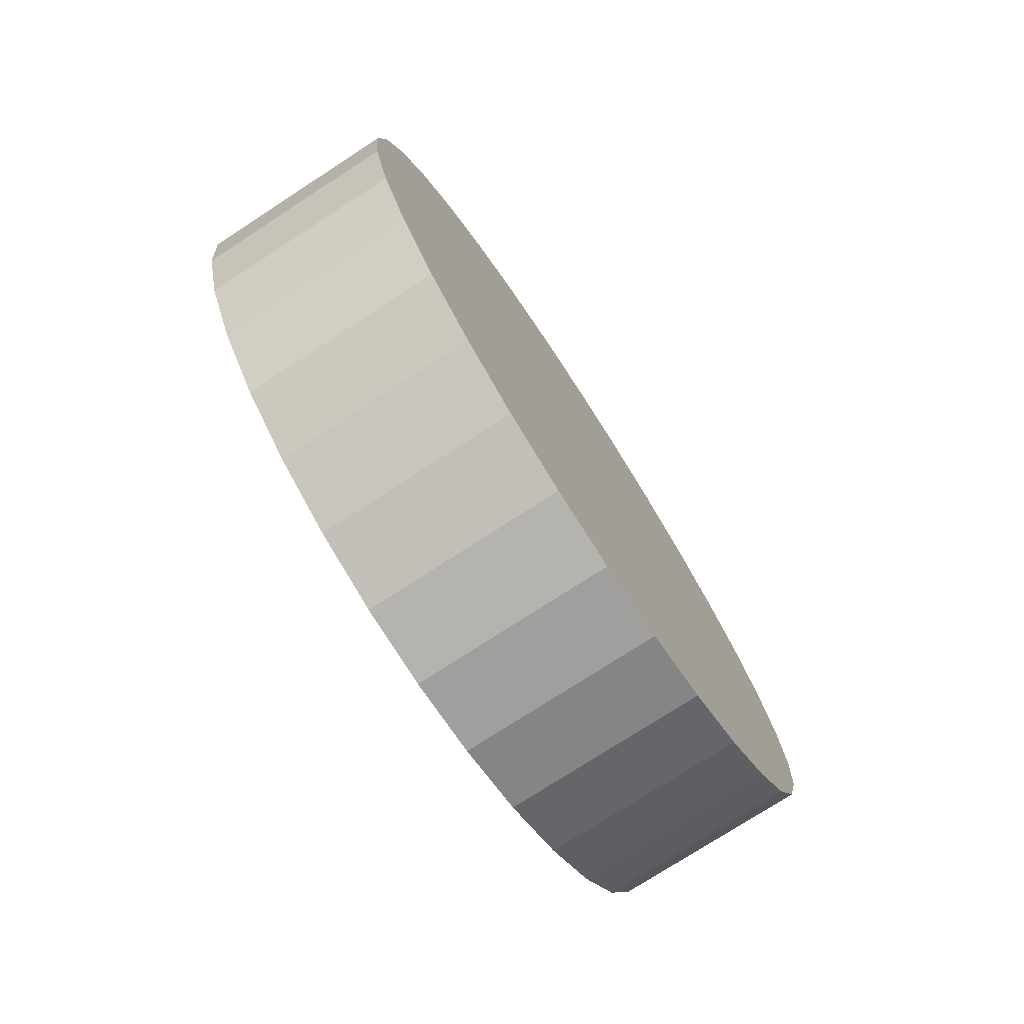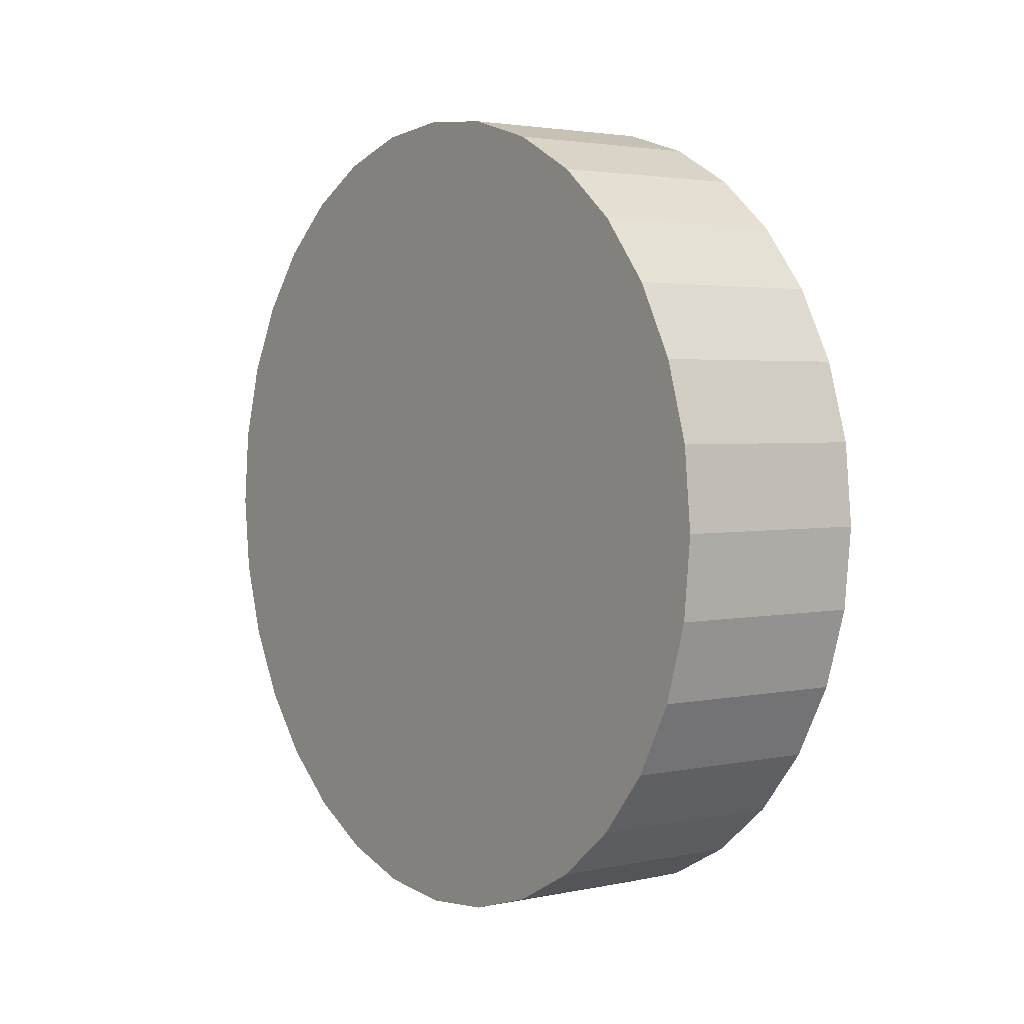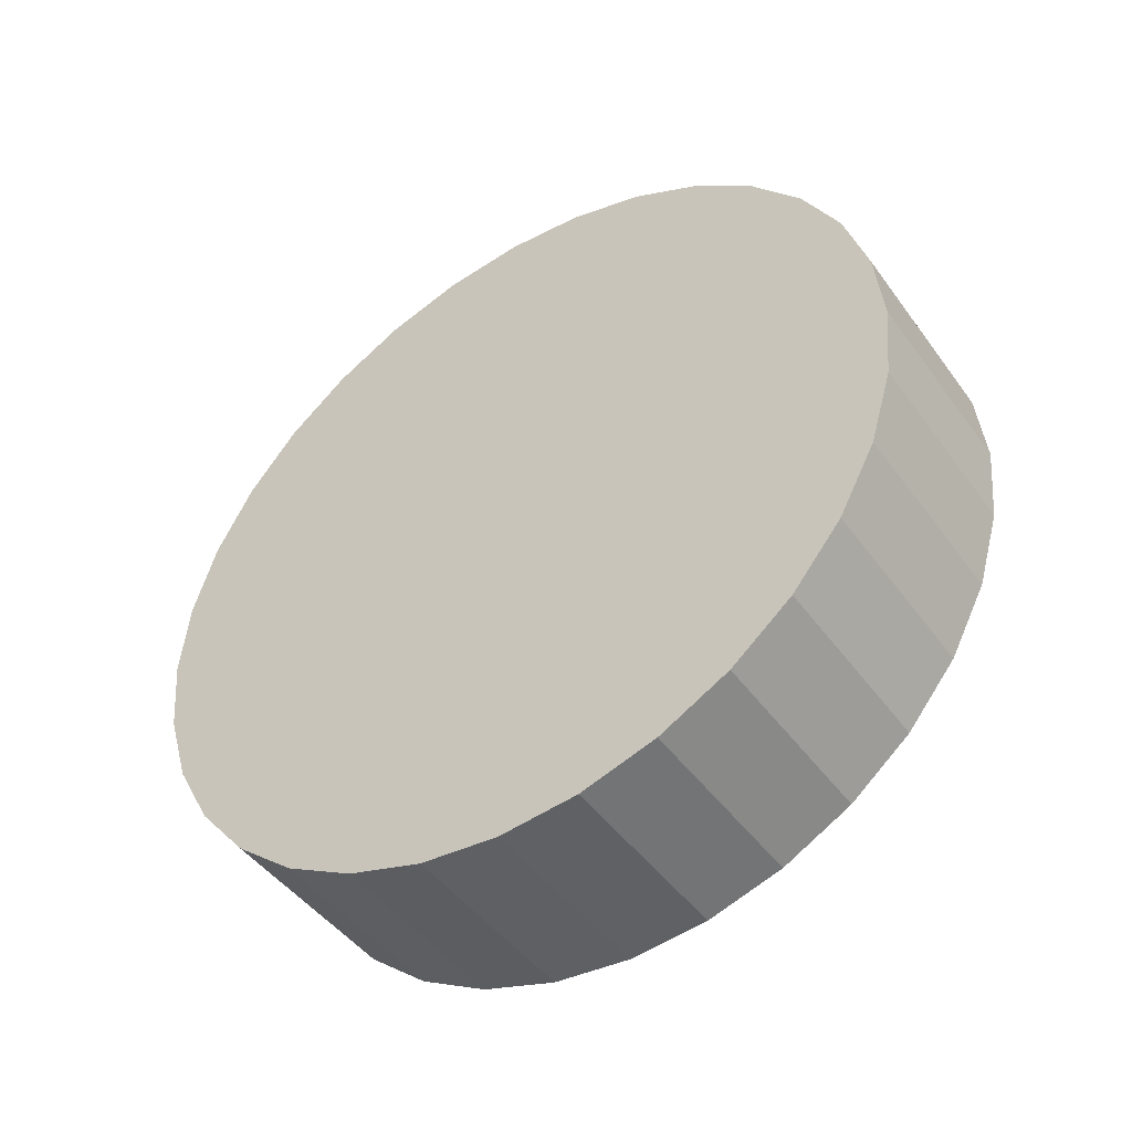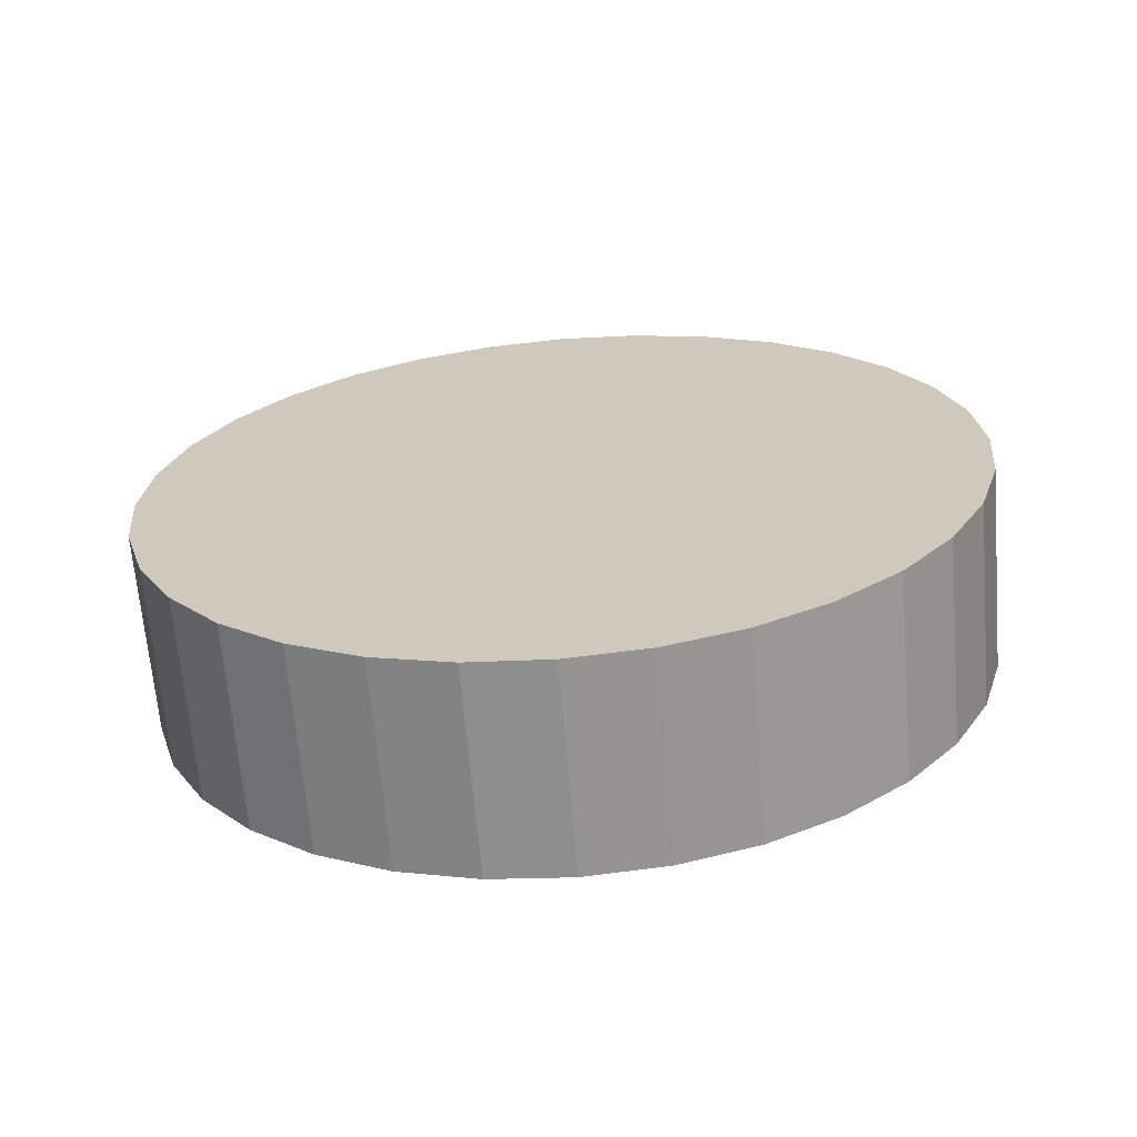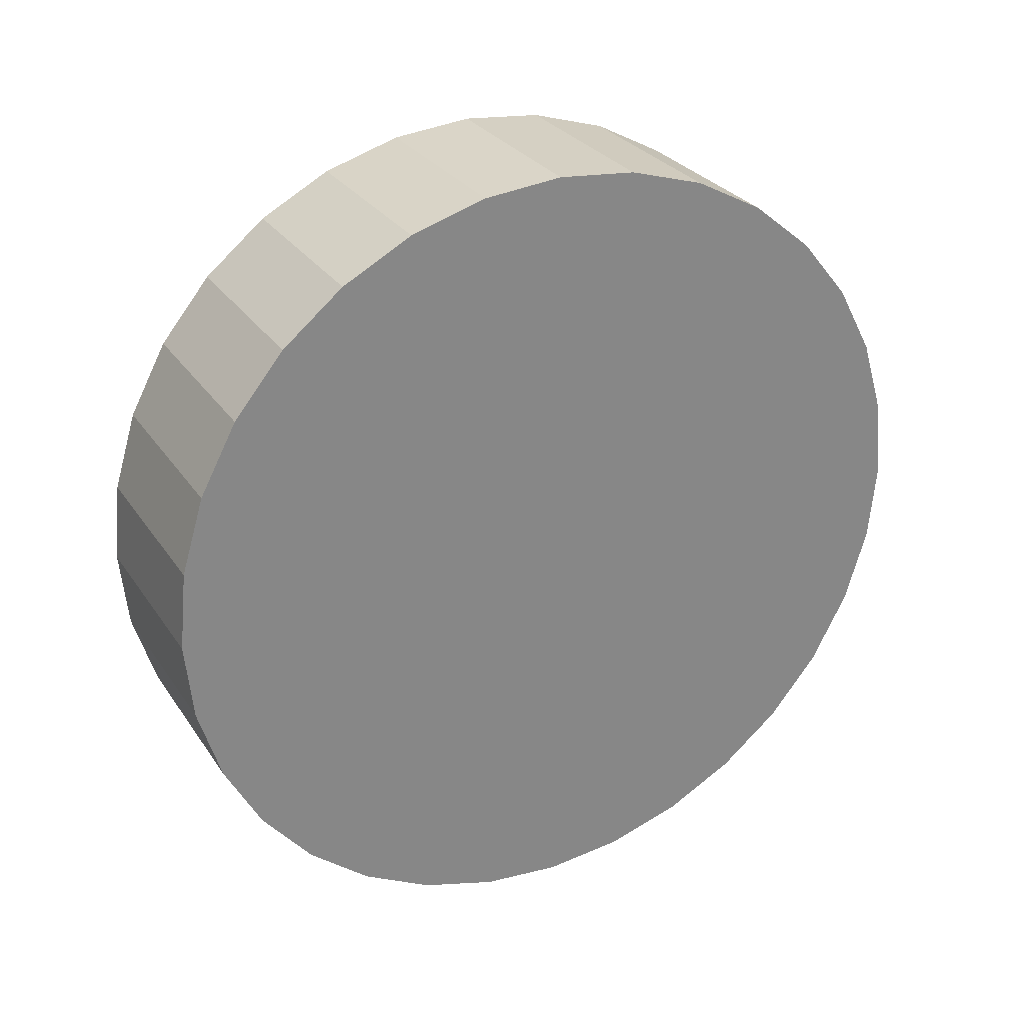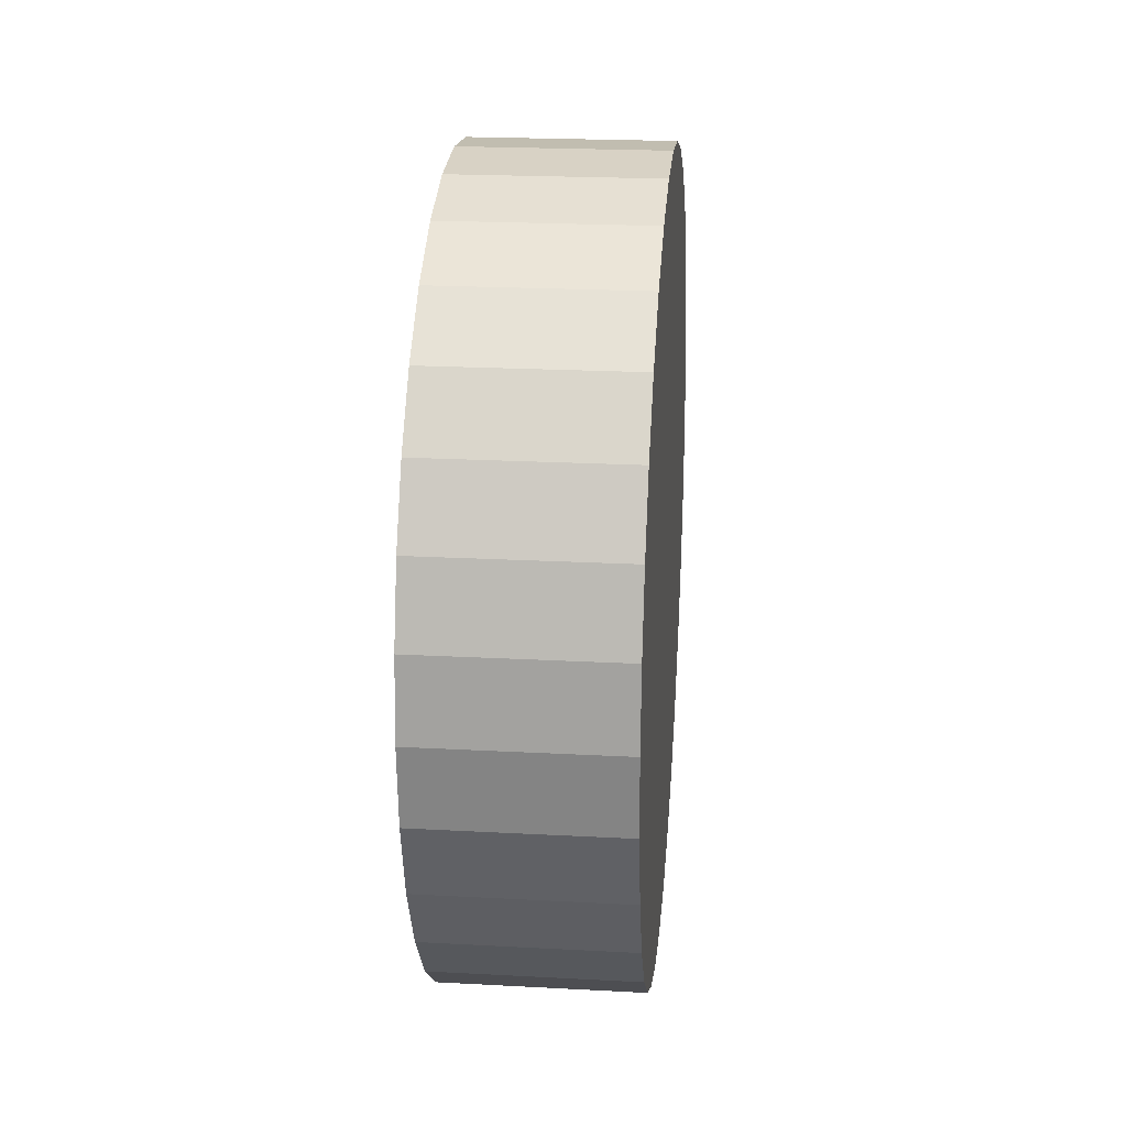
<metadata>
{"format":"obj","ext":"obj","renderer":"f3d","projection":"perspective","resolution":1024,"background":"white","views":[{"elev":-75.7,"azim":-147.0,"up":"+Y"},{"elev":2.9,"azim":144.0,"up":"+Y"},{"elev":-46.2,"azim":-56.1,"up":"+Z"},{"elev":-66.4,"azim":-85.2,"up":"+Y"},{"elev":28.4,"azim":62.7,"up":"+Y"},{"elev":22.2,"azim":-174.7,"up":"+Y"}]}
</metadata>
<code>
o Wheel22
v -0.8015 0.2594 2.267
v -1.028 0.2594 2.267
v -0.8015 0.346 2.241
v -1.028 0.346 2.241
v -0.8015 0.4361 2.232
v -1.028 0.4361 2.232
v -1.028 0.1795 2.31
v -0.8015 0.1795 2.31
v -1.028 0.1096 2.367
v -0.8015 0.1096 2.367
v -1.028 0.05212 2.437
v -0.8015 0.05212 2.437
v -1.028 0.009435 2.517
v -0.8015 0.009435 2.517
v -1.028 -0.01685 2.604
v -0.8015 -0.01685 2.604
v -1.028 -0.02572 2.694
v -0.8015 -0.02572 2.694
v -1.028 -0.01685 2.784
v -0.8015 -0.01685 2.784
v -1.028 0.009435 2.871
v -0.8015 0.009435 2.871
v -1.028 0.05212 2.95
v -0.8015 0.05212 2.95
v -1.028 0.1096 3.02
v -0.8015 0.1096 3.02
v -1.028 0.1795 3.078
v -0.8015 0.1795 3.078
v -1.028 0.2594 3.121
v -0.8015 0.2594 3.121
v -1.028 0.346 3.147
v -0.8015 0.346 3.147
v -1.028 0.4361 3.156
v -0.8015 0.4361 3.156
v -1.028 0.5262 3.147
v -0.8015 0.5262 3.147
v -1.028 0.6129 3.121
v -0.8015 0.6129 3.121
v -1.028 0.6927 3.078
v -0.8015 0.6927 3.078
v -1.028 0.7627 3.02
v -0.8015 0.7627 3.02
v -1.028 0.8202 2.95
v -0.8015 0.8202 2.95
v -1.028 0.8628 2.871
v -0.8015 0.8628 2.871
v -1.028 0.8891 2.784
v -0.8015 0.8891 2.784
v -1.028 0.898 2.694
v -0.8015 0.898 2.694
v -1.028 0.8891 2.604
v -0.8015 0.8891 2.604
v -1.028 0.8628 2.517
v -0.8015 0.8628 2.517
v -1.028 0.8202 2.437
v -0.8015 0.8202 2.437
v -1.028 0.7627 2.367
v -0.8015 0.7627 2.367
v -1.028 0.6927 2.31
v -0.8015 0.6927 2.31
v -1.028 0.6129 2.267
v -0.8015 0.6129 2.267
v -1.028 0.5262 2.241
v -0.8015 0.5262 2.241
v -1.028 0.3048 2.377
v -1.028 0.3692 2.357
v -1.028 0.4361 2.351
v -1.028 0.2455 2.409
v -1.028 0.1935 2.451
v -1.028 0.1508 2.503
v -1.028 0.1191 2.563
v -1.028 0.09961 2.627
v -1.028 0.09301 2.694
v -1.028 0.09961 2.761
v -1.028 0.1191 2.825
v -1.028 0.1508 2.884
v -1.028 0.1935 2.936
v -1.028 0.2455 2.979
v -1.028 0.3048 3.011
v -1.028 0.3692 3.03
v -1.028 0.4361 3.037
v -1.028 0.5031 3.03
v -1.028 0.5674 3.011
v -1.028 0.6268 2.979
v -1.028 0.6788 2.936
v -1.028 0.7214 2.884
v -1.028 0.7531 2.825
v -1.028 0.7727 2.761
v -1.028 0.7793 2.694
v -1.028 0.7727 2.627
v -1.028 0.7531 2.563
v -1.028 0.7214 2.503
v -1.028 0.6788 2.451
v -1.028 0.6268 2.409
v -1.028 0.5674 2.377
v -1.028 0.5031 2.357
v -1.028 0.4361 2.694
f 5 4 6
f 3 2 4
f 1 7 2
f 8 9 7
f 10 11 9
f 12 13 11
f 14 15 13
f 15 18 17
f 18 19 17
f 19 22 21
f 22 23 21
f 23 26 25
f 25 28 27
f 27 30 29
f 29 32 31
f 31 34 33
f 33 36 35
f 36 37 35
f 38 39 37
f 40 41 39
f 42 43 41
f 44 45 43
f 46 47 45
f 47 50 49
f 50 51 49
f 52 53 51
f 54 55 53
f 56 57 55
f 58 59 57
f 60 61 59
f 38 22 1
f 62 63 61
f 64 6 63
f 45 86 43
f 63 95 61
f 19 73 17
f 35 83 82
f 53 92 91
f 9 70 69
f 29 78 27
f 45 88 87
f 6 96 63
f 19 75 74
f 39 83 37
f 57 92 55
f 13 70 11
f 31 79 29
f 47 89 88
f 6 66 67
f 2 66 4
f 23 75 21
f 41 84 39
f 59 93 57
f 15 71 13
f 31 81 80
f 51 89 49
f 7 65 2
f 25 76 23
f 41 86 85
f 59 95 94
f 15 73 72
f 35 81 33
f 51 91 90
f 9 68 7
f 25 78 77
f 90 91 97
f 77 78 97
f 91 92 97
f 78 79 97
f 67 66 97
f 92 93 97
f 79 80 97
f 66 65 97
f 93 94 97
f 80 81 97
f 65 68 97
f 94 95 97
f 81 82 97
f 68 69 97
f 95 96 97
f 82 83 97
f 69 70 97
f 96 67 97
f 83 84 97
f 70 71 97
f 84 85 97
f 71 72 97
f 85 86 97
f 72 73 97
f 86 87 97
f 73 74 97
f 87 88 97
f 74 75 97
f 88 89 97
f 75 76 97
f 89 90 97
f 76 77 97
f 5 3 4
f 3 1 2
f 1 8 7
f 8 10 9
f 10 12 11
f 12 14 13
f 14 16 15
f 15 16 18
f 18 20 19
f 19 20 22
f 22 24 23
f 23 24 26
f 25 26 28
f 27 28 30
f 29 30 32
f 31 32 34
f 33 34 36
f 36 38 37
f 38 40 39
f 40 42 41
f 42 44 43
f 44 46 45
f 46 48 47
f 47 48 50
f 50 52 51
f 52 54 53
f 54 56 55
f 56 58 57
f 58 60 59
f 60 62 61
f 1 3 5
f 5 64 62
f 62 60 58
f 58 56 54
f 54 52 50
f 50 48 46
f 46 44 42
f 42 40 38
f 38 36 34
f 34 32 30
f 30 28 26
f 26 24 22
f 22 20 18
f 18 16 14
f 14 12 10
f 10 8 1
f 1 5 62
f 62 58 54
f 54 50 46
f 46 42 38
f 38 34 30
f 30 26 22
f 22 18 14
f 14 10 1
f 1 62 54
f 54 46 38
f 38 30 22
f 22 14 1
f 1 54 38
f 62 64 63
f 64 5 6
f 45 87 86
f 63 96 95
f 19 74 73
f 35 37 83
f 53 55 92
f 9 11 70
f 29 79 78
f 45 47 88
f 6 67 96
f 19 21 75
f 39 84 83
f 57 93 92
f 13 71 70
f 31 80 79
f 47 49 89
f 6 4 66
f 2 65 66
f 23 76 75
f 41 85 84
f 59 94 93
f 15 72 71
f 31 33 81
f 51 90 89
f 7 68 65
f 25 77 76
f 41 43 86
f 59 61 95
f 15 17 73
f 35 82 81
f 51 53 91
f 9 69 68
f 25 27 78

</code>
